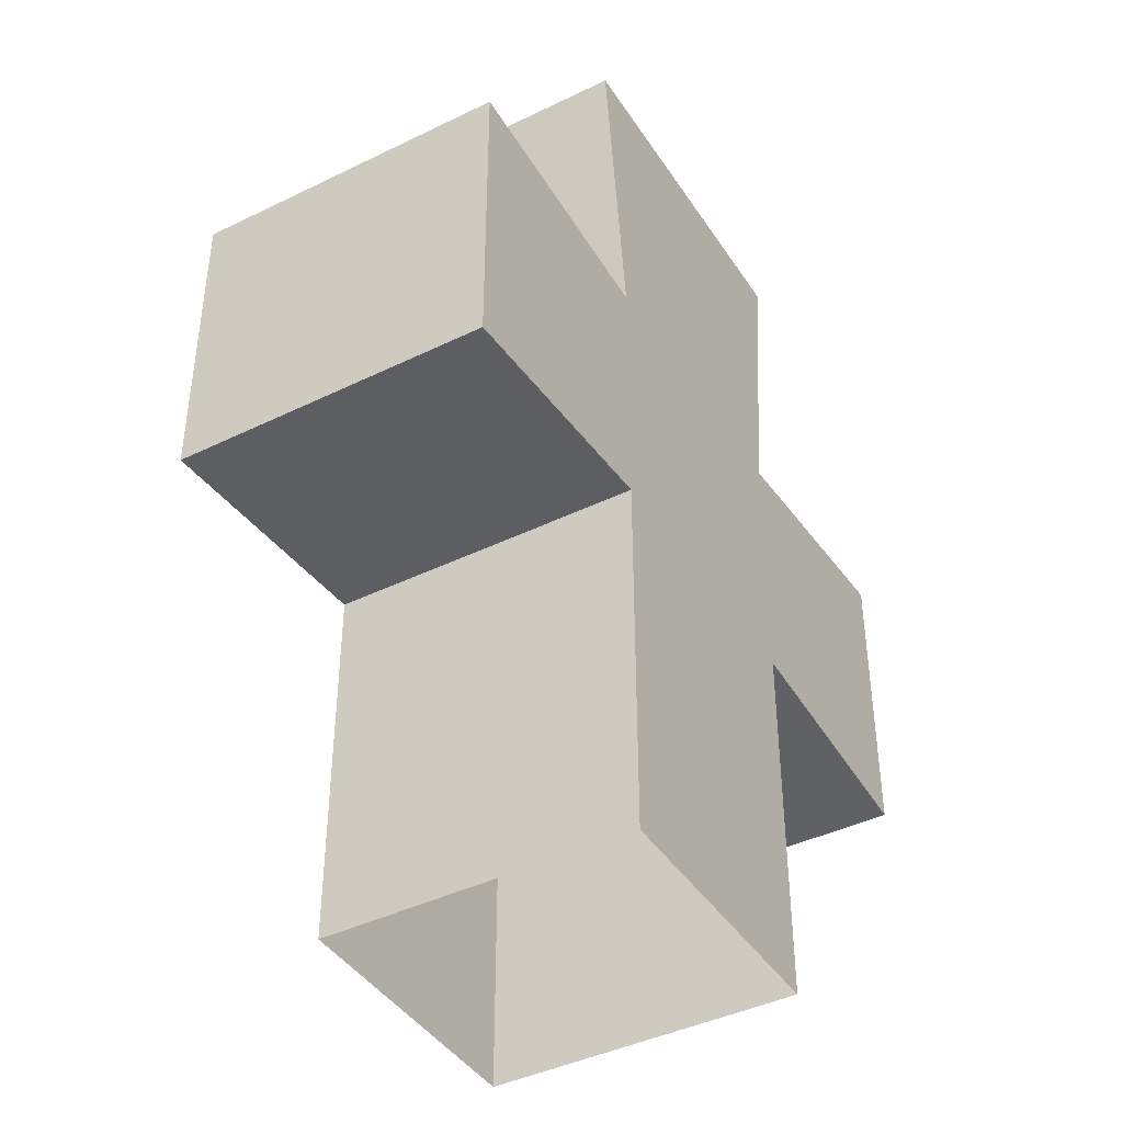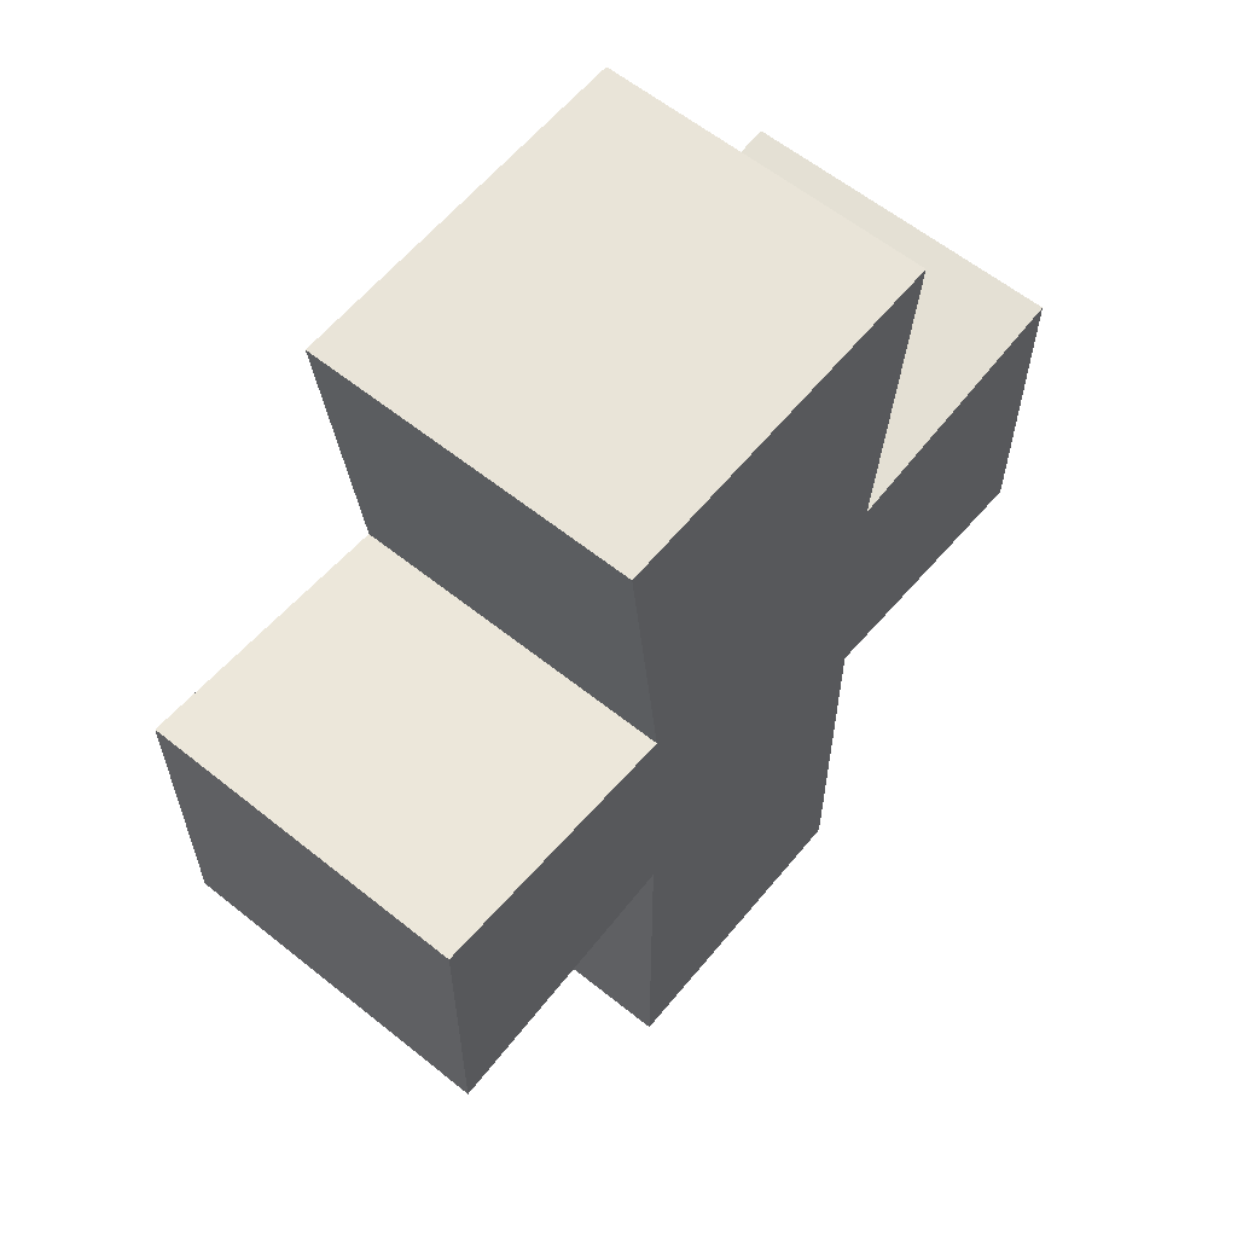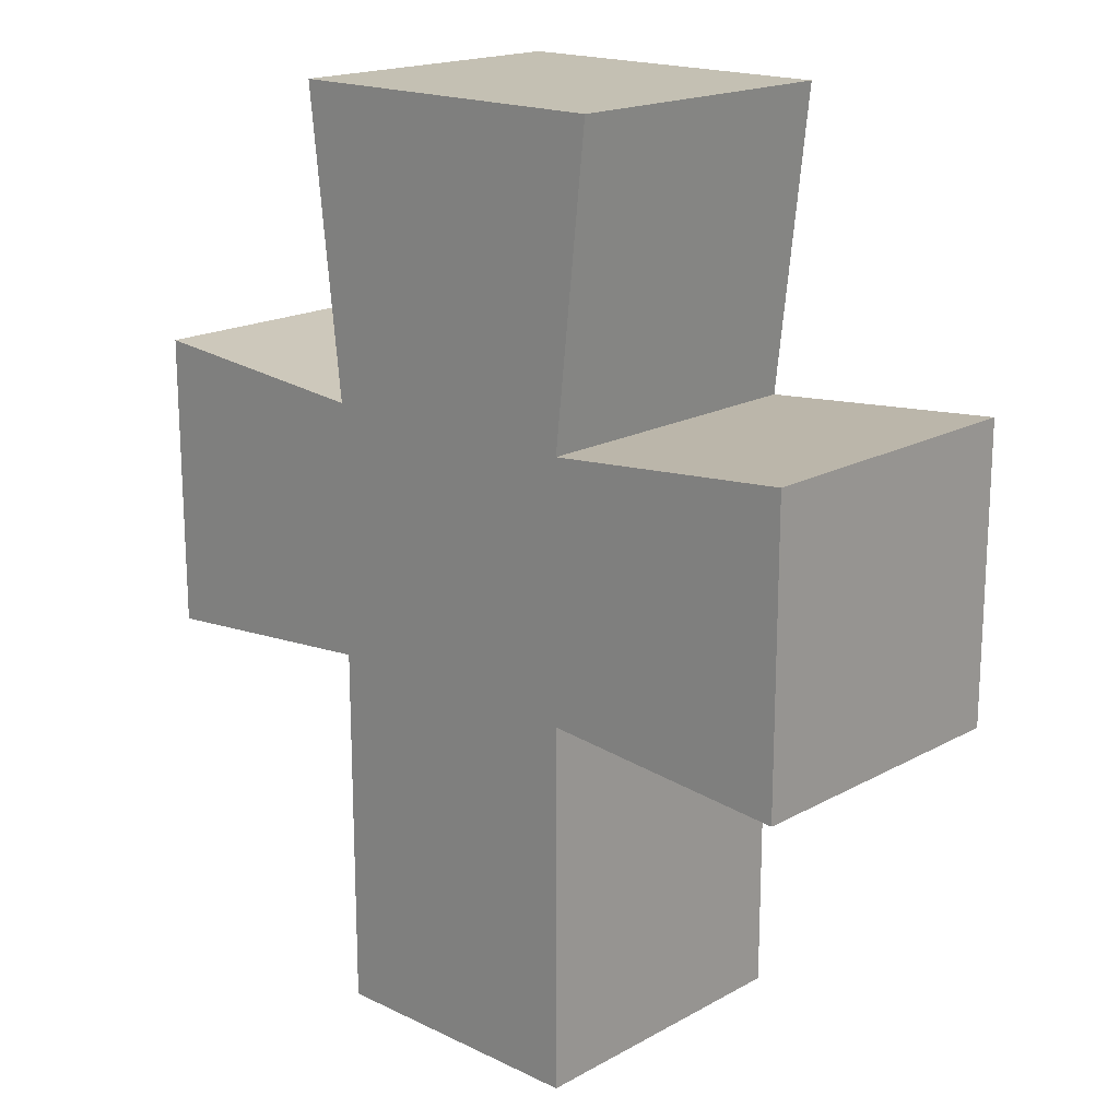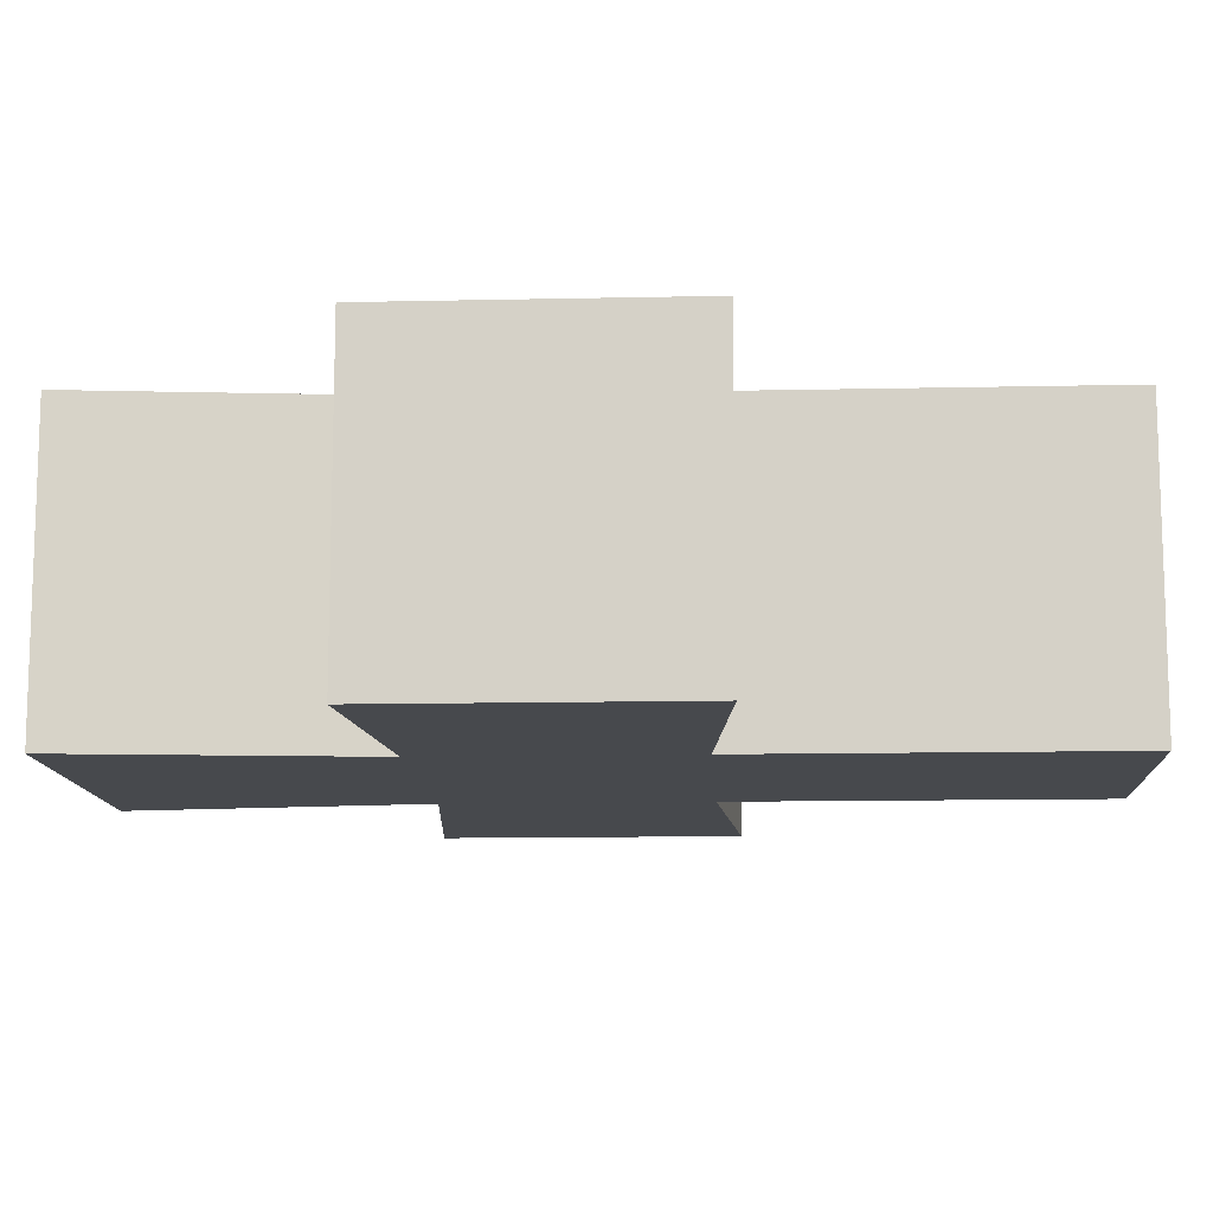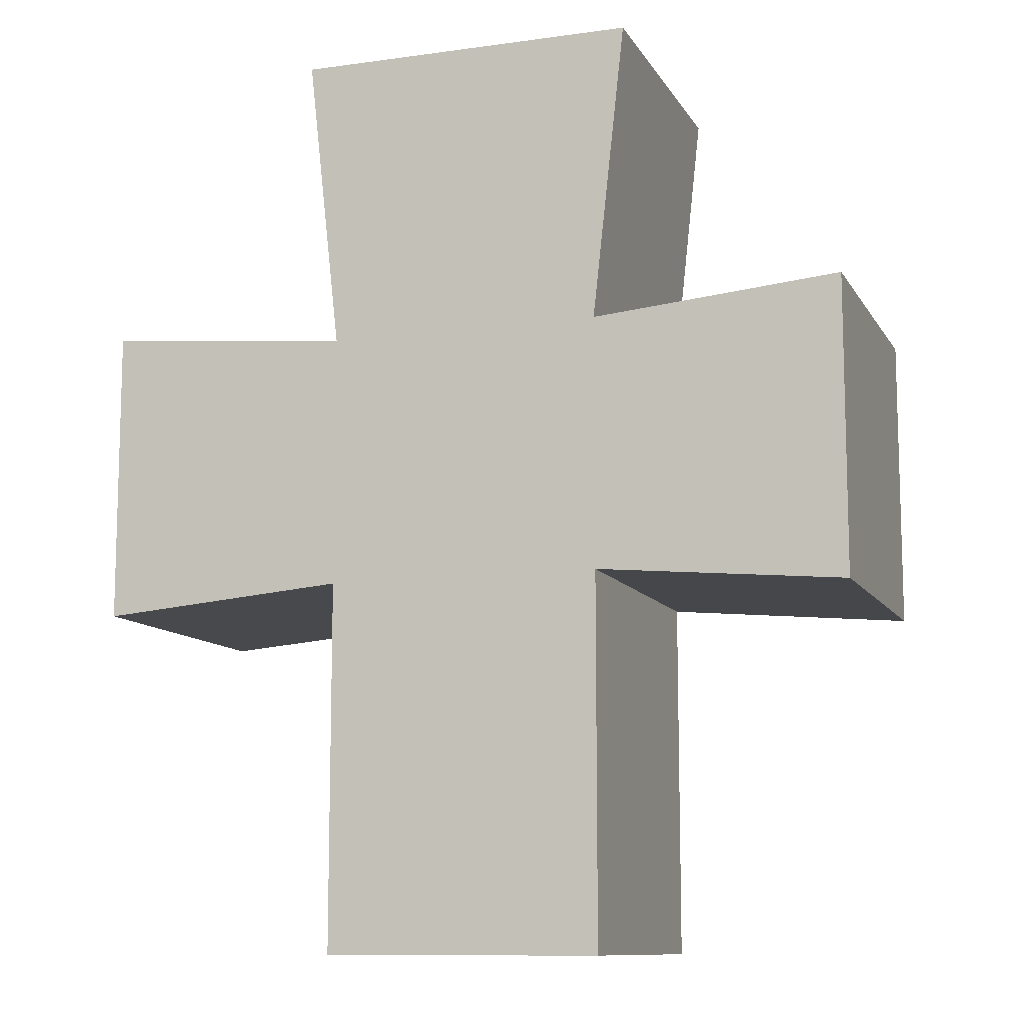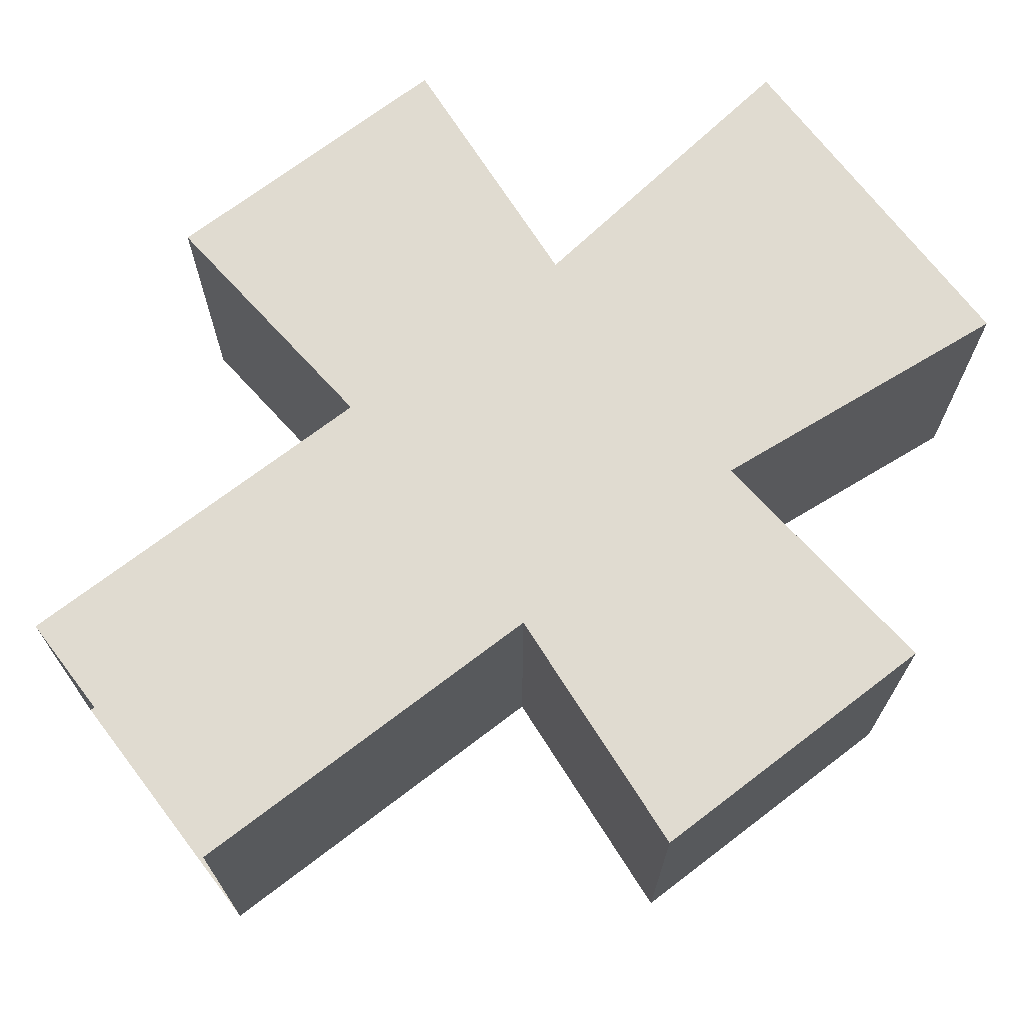
<metadata>
{"format":"obj","ext":"obj","renderer":"f3d","projection":"perspective","resolution":1024,"background":"white","views":[{"elev":-42.1,"azim":120.4,"up":"+Y"},{"elev":60.6,"azim":129.3,"up":"+Y"},{"elev":18.0,"azim":-136.9,"up":"+Y"},{"elev":-12.0,"azim":-87.0,"up":"+Z"},{"elev":-10.8,"azim":19.1,"up":"+Y"},{"elev":70.2,"azim":52.6,"up":"+Z"}]}
</metadata>
<code>
o King
v -4.019 1.59 0.02146
v -4.024 1.719 0.02146
v -4.019 1.59 -0.02146
v -4.024 1.719 -0.02146
v -3.98 1.59 0.02146
v -3.976 1.719 0.02146
v -3.98 1.59 -0.02146
v -3.976 1.719 -0.02146
v -4.019 1.642 0.02146
v -4.019 1.677 0.02146
v -4.019 1.677 -0.02146
v -4.019 1.642 -0.02146
v -3.98 1.677 -0.02146
v -3.98 1.642 -0.02146
v -3.98 1.677 0.02146
v -3.98 1.642 0.02146
v -4.054 1.639 0.02146
v -4.054 1.68 0.02146
v -4.054 1.68 -0.02146
v -4.054 1.639 -0.02146
v -3.945 1.68 -0.02146
v -3.945 1.639 -0.02146
v -3.945 1.68 0.02146
v -3.945 1.639 0.02146
f 10 2 4 11
f 11 4 8 13
f 13 8 6 15
f 15 6 2 10
f 8 4 2 6
f 5 16 9 1
f 16 15 10 9
f 7 14 16 5
f 11 12 20 19
f 3 12 14 7
f 12 11 13 14
f 1 9 12 3
f 12 9 17 20
f 22 21 23 24
f 17 18 19 20
f 9 10 18 17
f 16 14 22 24
f 10 11 19 18
f 13 15 23 21
f 15 16 24 23
f 14 13 21 22

</code>
